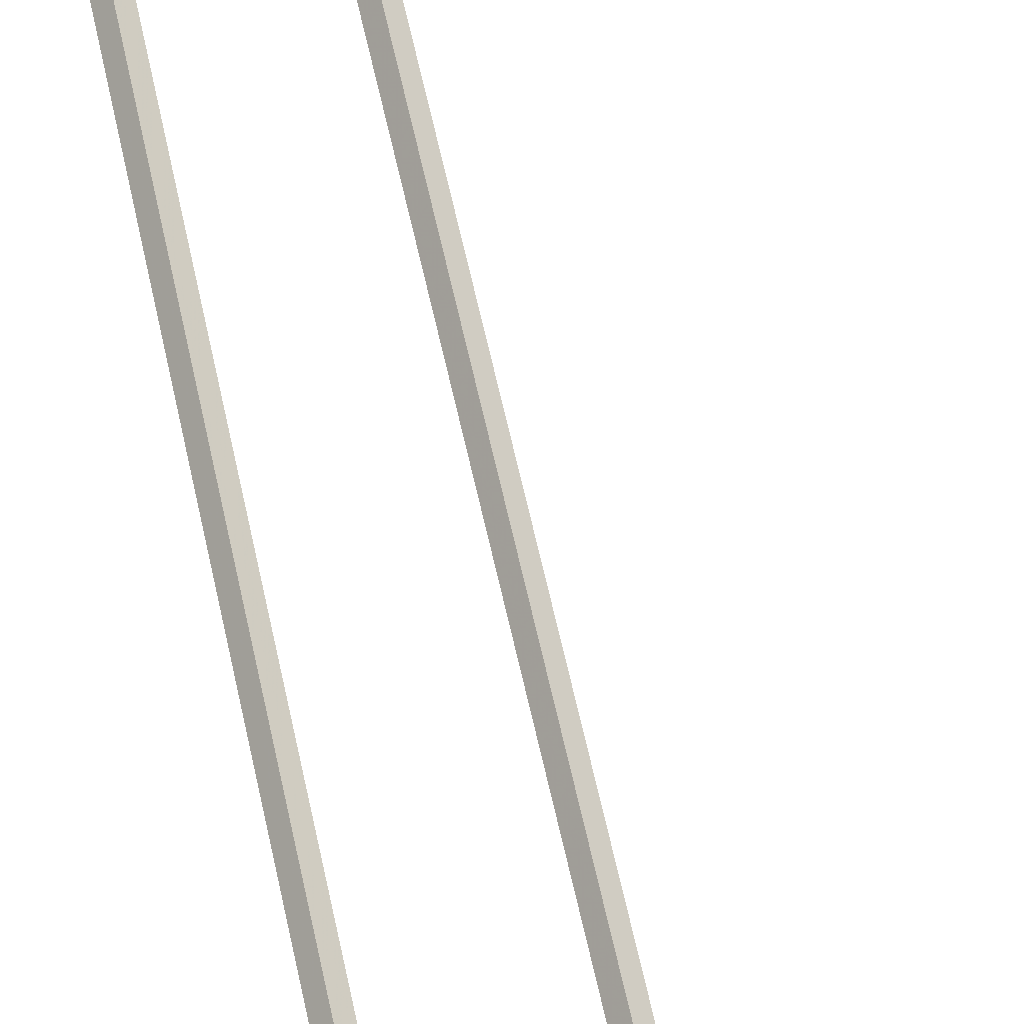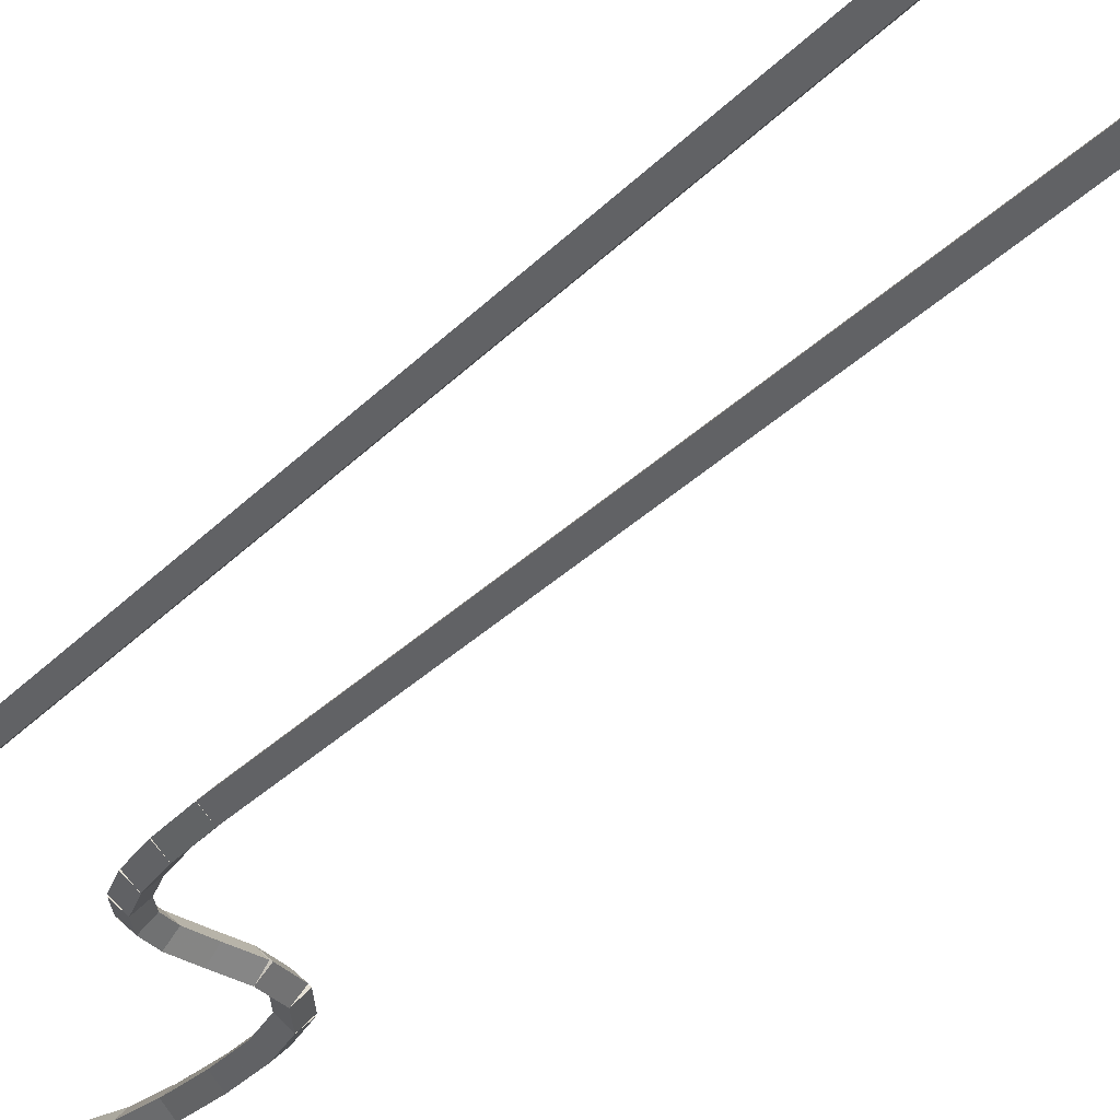
<metadata>
{"format":"obj","ext":"obj","renderer":"f3d","projection":"perspective","resolution":1024,"background":"white","views":[{"elev":71.4,"azim":167.3,"up":"+Z"},{"elev":-26.0,"azim":149.5,"up":"+Z"}]}
</metadata>
<code>
g name
v 19.77 18.48 18.6
v 19.57 18.49 18.4
v 19.77 18.48 18.2
v 19.97 18.48 18.4
v 19.82 20.7 18.6
v 19.62 20.71 18.4
v 19.82 20.7 18.2
v 20.02 20.7 18.4
f 1 2 3 4
f 6 2 1 5
f 5 1 4 8
f 6 5 8 7
f 8 4 3 7
f 7 3 2 6
g name
v 19.73 17.62 18.6
v 19.53 17.63 18.4
v 19.73 17.62 18.2
v 19.93 17.61 18.4
v 19.77 18.48 18.6
v 19.57 18.49 18.4
v 19.77 18.48 18.2
v 19.97 18.47 18.4
f 9 10 11 12
f 14 10 9 13
f 13 9 12 16
f 14 13 16 15
f 16 12 11 15
f 15 11 10 14
g name
v 19.66 16.73 18.6
v 19.46 16.74 18.4
v 19.66 16.73 18.2
v 19.86 16.71 18.4
v 19.73 17.62 18.6
v 19.53 17.63 18.4
v 19.73 17.62 18.2
v 19.93 17.6 18.4
f 17 18 19 20
f 22 18 17 21
f 21 17 20 24
f 22 21 24 23
f 24 20 19 23
f 23 19 18 22
g name
v 19.55 15.91 18.6
v 19.35 15.94 18.4
v 19.55 15.91 18.2
v 19.75 15.88 18.4
v 19.66 16.73 18.6
v 19.46 16.75 18.4
v 19.66 16.73 18.2
v 19.85 16.7 18.4
f 25 26 27 28
f 30 26 25 29
f 29 25 28 32
f 30 29 32 31
f 32 28 27 31
f 31 27 26 30
g name
v 19.4 15.29 18.6
v 19.21 15.34 18.4
v 19.4 15.29 18.2
v 19.6 15.25 18.4
v 19.55 15.91 18.6
v 19.35 15.96 18.4
v 19.55 15.91 18.2
v 19.74 15.86 18.4
f 33 34 35 36
f 38 34 33 37
f 37 33 36 40
f 38 37 40 39
f 40 36 35 39
f 39 35 34 38
g name
v 19.21 14.9 18.6
v 19.03 14.99 18.4
v 19.21 14.9 18.2
v 19.39 14.81 18.4
v 19.4 15.29 18.6
v 19.22 15.38 18.4
v 19.4 15.29 18.2
v 19.58 15.21 18.4
f 41 42 43 44
f 46 42 41 45
f 45 41 44 48
f 46 45 48 47
f 48 44 43 47
f 47 43 42 46
g name
v 18.91 14.68 18.6
v 18.8 14.84 18.4
v 18.91 14.68 18.2
v 19.03 14.52 18.4
v 19.21 14.9 18.6
v 19.09 15.06 18.4
v 19.21 14.9 18.2
v 19.33 14.74 18.4
f 49 50 51 52
f 54 50 49 53
f 53 49 52 56
f 54 53 56 55
f 56 52 51 55
f 55 51 50 54
g name
v 18.5 14.56 18.6
v 18.45 14.75 18.4
v 18.5 14.56 18.2
v 18.56 14.37 18.4
v 18.91 14.68 18.6
v 18.86 14.87 18.4
v 18.91 14.68 18.2
v 18.97 14.49 18.4
f 57 58 59 60
f 62 58 57 61
f 61 57 60 64
f 62 61 64 63
f 64 60 59 63
f 63 59 58 62
g name
v 17.92 14.49 18.6
v 17.89 14.69 18.4
v 17.92 14.49 18.2
v 17.94 14.29 18.4
v 18.5 14.56 18.6
v 18.48 14.76 18.4
v 18.5 14.56 18.2
v 18.53 14.36 18.4
f 65 66 67 68
f 70 66 65 69
f 69 65 68 72
f 70 69 72 71
f 72 68 67 71
f 71 67 66 70
g name
v 17.21 14.47 18.6
v 17.2 14.67 18.4
v 17.21 14.47 18.2
v 17.21 14.27 18.4
v 17.92 14.49 18.6
v 17.91 14.69 18.4
v 17.92 14.49 18.2
v 17.93 14.29 18.4
f 73 74 75 76
f 78 74 73 77
f 77 73 76 80
f 78 77 80 79
f 80 76 75 79
f 79 75 74 78
g name
v 16.41 14.51 18.6
v 16.42 14.71 18.4
v 16.41 14.51 18.2
v 16.4 14.31 18.4
v 17.21 14.47 18.6
v 17.22 14.67 18.4
v 17.21 14.47 18.2
v 17.2 14.27 18.4
f 81 82 83 84
f 86 82 81 85
f 85 81 84 88
f 86 85 88 87
f 88 84 83 87
f 87 83 82 86
g name
v 15.66 14.66 18.6
v 15.7 14.86 18.4
v 15.66 14.66 18.2
v 15.62 14.46 18.4
v 16.41 14.51 18.6
v 16.45 14.71 18.4
v 16.41 14.51 18.2
v 16.37 14.32 18.4
f 89 90 91 92
f 94 90 89 93
f 93 89 92 96
f 94 93 96 95
f 96 92 91 95
f 95 91 90 94
g name
v 15.06 14.95 18.6
v 15.15 15.13 18.4
v 15.06 14.95 18.2
v 14.98 14.77 18.4
v 15.66 14.66 18.6
v 15.75 14.84 18.4
v 15.66 14.66 18.2
v 15.57 14.48 18.4
f 97 98 99 100
f 102 98 97 101
f 101 97 100 104
f 102 101 104 103
f 104 100 99 103
f 103 99 98 102
g name
v 14.67 15.4 18.6
v 14.82 15.53 18.4
v 14.67 15.4 18.2
v 14.52 15.27 18.4
v 15.06 14.95 18.6
v 15.21 15.08 18.4
v 15.06 14.95 18.2
v 14.91 14.82 18.4
f 105 106 107 108
f 110 106 105 109
f 109 105 108 112
f 110 109 112 111
f 112 108 107 111
f 111 107 106 110
g name
v 14.44 16.02 18.6
v 14.63 16.09 18.4
v 14.44 16.02 18.2
v 14.25 15.95 18.4
v 14.67 15.4 18.6
v 14.85 15.47 18.4
v 14.67 15.4 18.2
v 14.48 15.33 18.4
f 113 114 115 116
f 118 114 113 117
f 117 113 116 120
f 118 117 120 119
f 120 116 115 119
f 119 115 114 118
g name
v 14.33 16.79 18.6
v 14.53 16.82 18.4
v 14.33 16.79 18.2
v 14.13 16.76 18.4
v 14.44 16.02 18.6
v 14.64 16.05 18.4
v 14.44 16.02 18.2
v 14.24 15.99 18.4
f 121 122 123 124
f 126 122 121 125
f 125 121 124 128
f 126 125 128 127
f 128 124 123 127
f 127 123 122 126
g name
v 14.28 17.67 18.6
v 14.48 17.68 18.4
v 14.28 17.67 18.2
v 14.08 17.65 18.4
v 14.33 16.79 18.6
v 14.53 16.8 18.4
v 14.33 16.79 18.2
v 14.13 16.78 18.4
f 129 130 131 132
f 134 130 129 133
f 133 129 132 136
f 134 133 136 135
f 136 132 131 135
f 135 131 130 134
g name
v 14.29 18.54 18.6
v 14.49 18.53 18.4
v 14.29 18.54 18.2
v 14.09 18.54 18.4
v 14.28 17.67 18.6
v 14.48 17.66 18.4
v 14.28 17.67 18.2
v 14.08 17.67 18.4
f 137 138 139 140
f 142 138 137 141
f 141 137 140 144
f 142 141 144 143
f 144 140 139 143
f 143 139 138 142
g name
v 14.43 19.28 18.6
v 14.62 19.24 18.4
v 14.43 19.28 18.2
v 14.23 19.32 18.4
v 14.29 18.54 18.6
v 14.48 18.5 18.4
v 14.29 18.54 18.2
v 14.09 18.57 18.4
f 145 146 147 148
f 150 146 145 149
f 149 145 148 152
f 150 149 152 151
f 152 148 147 151
f 151 147 146 150
g name
v 14.76 19.79 18.6
v 14.93 19.68 18.4
v 14.76 19.79 18.2
v 14.59 19.9 18.4
v 14.43 19.28 18.6
v 14.59 19.17 18.4
v 14.43 19.28 18.2
v 14.26 19.39 18.4
f 153 154 155 156
f 158 154 153 157
f 157 153 156 160
f 158 157 160 159
f 160 156 155 159
f 159 155 154 158
g name
v 15.28 20.08 18.6
v 15.38 19.9 18.4
v 15.28 20.08 18.2
v 15.18 20.25 18.4
v 14.76 19.79 18.6
v 14.86 19.61 18.4
v 14.76 19.79 18.2
v 14.66 19.96 18.4
f 161 162 163 164
f 166 162 161 165
f 165 161 164 168
f 166 165 168 167
f 168 164 163 167
f 167 163 162 166
g name
v 15.85 20.23 18.6
v 15.91 20.04 18.4
v 15.85 20.23 18.2
v 15.8 20.42 18.4
v 15.28 20.08 18.6
v 15.33 19.88 18.4
v 15.28 20.08 18.2
v 15.23 20.27 18.4
f 169 170 171 172
f 174 170 169 173
f 173 169 172 176
f 174 173 176 175
f 176 172 171 175
f 175 171 170 174
g name
v 16.36 20.37 18.6
v 16.42 20.18 18.4
v 16.36 20.37 18.2
v 16.31 20.57 18.4
v 15.85 20.23 18.6
v 15.91 20.04 18.4
v 15.85 20.23 18.2
v 15.8 20.42 18.4
f 177 178 179 180
f 182 178 177 181
f 181 177 180 184
f 182 181 184 183
f 184 180 179 183
f 183 179 178 182
g name
v 16.73 20.58 18.6
v 16.83 20.41 18.4
v 16.73 20.58 18.2
v 16.63 20.76 18.4
v 16.36 20.37 18.6
v 16.46 20.2 18.4
v 16.36 20.37 18.2
v 16.26 20.55 18.4
f 185 186 187 188
f 190 186 185 189
f 189 185 188 192
f 190 189 192 191
f 192 188 187 191
f 191 187 186 190
g name
v 16.97 20.92 18.6
v 17.13 20.8 18.4
v 16.97 20.92 18.2
v 16.81 21.04 18.4
v 16.73 20.58 18.6
v 16.89 20.46 18.4
v 16.73 20.58 18.2
v 16.56 20.7 18.4
f 193 194 195 196
f 198 194 193 197
f 197 193 196 200
f 198 197 200 199
f 200 196 195 199
f 199 195 194 198
g name
v 17.12 21.43 18.6
v 17.31 21.37 18.4
v 17.12 21.43 18.2
v 16.93 21.49 18.4
v 16.97 20.92 18.6
v 17.17 20.86 18.4
v 16.97 20.92 18.2
v 16.78 20.98 18.4
f 201 202 203 204
f 206 202 201 205
f 205 201 204 208
f 206 205 208 207
f 208 204 203 207
f 207 203 202 206
g name
v 17.2 22.14 18.6
v 17.4 22.12 18.4
v 17.2 22.14 18.2
v 17.01 22.17 18.4
v 17.12 21.43 18.6
v 17.32 21.41 18.4
v 17.12 21.43 18.2
v 16.92 21.45 18.4
f 209 210 211 212
f 214 210 209 213
f 213 209 212 216
f 214 213 216 215
f 216 212 211 215
f 215 211 210 214
g name
v 17.23 23.03 18.6
v 17.43 23.02 18.4
v 17.23 23.03 18.2
v 17.03 23.03 18.4
v 17.2 22.14 18.6
v 17.4 22.14 18.4
v 17.2 22.14 18.2
v 17 22.15 18.4
f 217 218 219 220
f 222 218 217 221
f 221 217 220 224
f 222 221 224 223
f 224 220 219 223
f 223 219 218 222
g name
v 17.12 37.59 18.6
v 17.32 37.59 18.4
v 17.12 37.59 18.2
v 16.92 37.59 18.4
v 17.23 23.03 18.6
v 17.43 23.03 18.4
v 17.23 23.03 18.2
v 17.03 23.03 18.4
f 225 226 227 228
f 230 226 225 229
f 229 225 228 232
f 230 229 232 231
f 232 228 227 231
f 231 227 226 230
g name
v 17.1 38.68 18.6
v 17.3 38.68 18.4
v 17.1 38.68 18.2
v 16.9 38.67 18.4
v 17.12 37.59 18.6
v 17.32 37.6 18.4
v 17.12 37.59 18.2
v 16.92 37.59 18.4
f 233 234 235 236
f 238 234 233 237
f 237 233 236 240
f 238 237 240 239
f 240 236 235 239
f 239 235 234 238
g name
v 17.1 39.08 18.6
v 17.3 39.08 18.4
v 17.1 39.08 18.2
v 16.9 39.08 18.4
v 17.1 38.68 18.6
v 17.3 38.67 18.4
v 17.1 38.68 18.2
v 16.9 38.68 18.4
f 241 242 243 244
f 246 242 241 245
f 245 241 244 248
f 246 245 248 247
f 248 244 243 247
f 247 243 242 246
g name
v 17.14 39.4 18.6
v 17.34 39.37 18.4
v 17.14 39.4 18.2
v 16.95 39.42 18.4
v 17.1 39.08 18.6
v 17.3 39.05 18.4
v 17.1 39.08 18.2
v 16.9 39.11 18.4
f 249 250 251 252
f 254 250 249 253
f 253 249 252 256
f 254 253 256 255
f 256 252 251 255
f 255 251 250 254
g name
v 17.22 39.67 18.6
v 17.41 39.62 18.4
v 17.22 39.67 18.2
v 17.03 39.72 18.4
v 17.14 39.4 18.6
v 17.34 39.34 18.4
v 17.14 39.4 18.2
v 16.95 39.45 18.4
f 257 258 259 260
f 262 258 257 261
f 261 257 260 264
f 262 261 264 263
f 264 260 259 263
f 263 259 258 262
g name
v 17.32 39.91 18.6
v 17.51 39.83 18.4
v 17.32 39.91 18.2
v 17.14 39.99 18.4
v 17.22 39.67 18.6
v 17.4 39.59 18.4
v 17.22 39.67 18.2
v 17.04 39.75 18.4
f 265 266 267 268
f 270 266 265 269
f 269 265 268 272
f 270 269 272 271
f 272 268 267 271
f 271 267 266 270
g name
v 17.44 40.17 18.6
v 17.62 40.09 18.4
v 17.44 40.17 18.2
v 17.26 40.25 18.4
v 17.32 39.91 18.6
v 17.5 39.83 18.4
v 17.32 39.91 18.2
v 17.14 39.99 18.4
f 273 274 275 276
f 278 274 273 277
f 277 273 276 280
f 278 277 280 279
f 280 276 275 279
f 279 275 274 278
g name
v 17.59 40.45 18.6
v 17.76 40.36 18.4
v 17.59 40.45 18.2
v 17.41 40.54 18.4
v 17.44 40.17 18.6
v 17.62 40.08 18.4
v 17.44 40.17 18.2
v 17.26 40.26 18.4
f 281 282 283 284
f 286 282 281 285
f 285 281 284 288
f 286 285 288 287
f 288 284 283 287
f 287 283 282 286
g name
v 17.76 40.76 18.6
v 17.94 40.66 18.4
v 17.76 40.76 18.2
v 17.59 40.86 18.4
v 17.59 40.45 18.6
v 17.76 40.35 18.4
v 17.59 40.45 18.2
v 17.41 40.55 18.4
f 289 290 291 292
f 294 290 289 293
f 293 289 292 296
f 294 293 296 295
f 296 292 291 295
f 295 291 290 294
g name
v 17.98 41.07 18.6
v 18.14 40.96 18.4
v 17.98 41.07 18.2
v 17.82 41.19 18.4
v 17.76 40.76 18.6
v 17.93 40.65 18.4
v 17.76 40.76 18.2
v 17.6 40.88 18.4
f 297 298 299 300
f 302 298 297 301
f 301 297 300 304
f 302 301 304 303
f 304 300 299 303
f 303 299 298 302
g name
v 18.24 41.38 18.6
v 18.39 41.25 18.4
v 18.24 41.38 18.2
v 18.09 41.51 18.4
v 17.98 41.07 18.6
v 18.13 40.94 18.4
v 17.98 41.07 18.2
v 17.83 41.2 18.4
f 305 306 307 308
f 310 306 305 309
f 309 305 308 312
f 310 309 312 311
f 312 308 307 311
f 311 307 306 310
g name
v 18.53 41.69 18.6
v 18.67 41.55 18.4
v 18.53 41.69 18.2
v 18.38 41.83 18.4
v 18.24 41.38 18.6
v 18.39 41.25 18.4
v 18.24 41.38 18.2
v 18.09 41.52 18.4
f 313 314 315 316
f 318 314 313 317
f 317 313 316 320
f 318 317 320 319
f 320 316 315 319
f 319 315 314 318
g name
v 18.83 41.99 18.6
v 18.97 41.85 18.4
v 18.83 41.99 18.2
v 18.69 42.13 18.4
v 18.53 41.69 18.6
v 18.67 41.55 18.4
v 18.53 41.69 18.2
v 18.39 41.83 18.4
f 321 322 323 324
f 326 322 321 325
f 325 321 324 328
f 326 325 328 327
f 328 324 323 327
f 327 323 322 326
g name
v 19.12 42.27 18.6
v 19.26 42.12 18.4
v 19.12 42.27 18.2
v 18.98 42.41 18.4
v 18.83 41.99 18.6
v 18.97 41.85 18.4
v 18.83 41.99 18.2
v 18.69 42.14 18.4
f 329 330 331 332
f 334 330 329 333
f 333 329 332 336
f 334 333 336 335
f 336 332 331 335
f 335 331 330 334
g name
v 19.37 42.5 18.6
v 19.51 42.35 18.4
v 19.37 42.5 18.2
v 19.23 42.65 18.4
v 19.12 42.27 18.6
v 19.25 42.12 18.4
v 19.12 42.27 18.2
v 18.98 42.41 18.4
f 337 338 339 340
f 342 338 337 341
f 341 337 340 344
f 342 341 344 343
f 344 340 339 343
f 343 339 338 342
g name
v 19.58 42.68 18.6
v 19.71 42.53 18.4
v 19.58 42.68 18.2
v 19.45 42.83 18.4
v 19.37 42.5 18.6
v 19.5 42.35 18.4
v 19.37 42.5 18.2
v 19.24 42.65 18.4
f 345 346 347 348
f 350 346 345 349
f 349 345 348 352
f 350 349 352 351
f 352 348 347 351
f 351 347 346 350
g name
v 19.77 42.8 18.6
v 19.88 42.63 18.4
v 19.77 42.8 18.2
v 19.66 42.97 18.4
v 19.58 42.68 18.6
v 19.69 42.51 18.4
v 19.58 42.68 18.2
v 19.48 42.85 18.4
f 353 354 355 356
f 358 354 353 357
f 357 353 356 360
f 358 357 360 359
f 360 356 355 359
f 359 355 354 358
g name
v 19.92 42.81 18.6
v 19.93 42.61 18.4
v 19.92 42.81 18.2
v 19.9 43.01 18.4
v 19.77 42.8 18.6
v 19.78 42.6 18.4
v 19.77 42.8 18.2
v 19.76 43 18.4
f 361 362 363 364
f 366 362 361 365
f 365 361 364 368
f 366 365 368 367
f 368 364 363 367
f 367 363 362 366
g name
v 19.99 42.64 18.6
v 19.81 42.56 18.4
v 19.99 42.64 18.2
v 20.17 42.73 18.4
v 19.92 42.81 18.6
v 19.73 42.72 18.4
v 19.92 42.81 18.2
v 20.1 42.89 18.4
f 369 370 371 372
f 374 370 369 373
f 373 369 372 376
f 374 373 376 375
f 376 372 371 375
f 375 371 370 374
g name
v 19.98 42.3 18.6
v 19.78 42.31 18.4
v 19.98 42.3 18.2
v 20.18 42.3 18.4
v 19.99 42.64 18.6
v 19.79 42.65 18.4
v 19.99 42.64 18.2
v 20.19 42.64 18.4
f 377 378 379 380
f 382 378 377 381
f 381 377 380 384
f 382 381 384 383
f 384 380 379 383
f 383 379 378 382
g name
v 19.92 41.81 18.6
v 19.72 41.84 18.4
v 19.92 41.81 18.2
v 20.12 41.79 18.4
v 19.98 42.3 18.6
v 19.79 42.33 18.4
v 19.98 42.3 18.2
v 20.18 42.28 18.4
f 385 386 387 388
f 390 386 385 389
f 389 385 388 392
f 390 389 392 391
f 392 388 387 391
f 391 387 386 390
g name
v 19.85 41.29 18.6
v 19.65 41.32 18.4
v 19.85 41.29 18.2
v 20.05 41.27 18.4
v 19.92 41.81 18.6
v 19.72 41.84 18.4
v 19.92 41.81 18.2
v 20.12 41.78 18.4
f 393 394 395 396
f 398 394 393 397
f 397 393 396 400
f 398 397 400 399
f 400 396 395 399
f 399 395 394 398
g name
v 19.78 40.75 18.6
v 19.58 40.78 18.4
v 19.78 40.75 18.2
v 19.98 40.73 18.4
v 19.85 41.29 18.6
v 19.65 41.32 18.4
v 19.85 41.29 18.2
v 20.05 41.27 18.4
f 401 402 403 404
f 406 402 401 405
f 405 401 404 408
f 406 405 408 407
f 408 404 403 407
f 407 403 402 406
g name
v 19.74 40.26 18.6
v 19.54 40.28 18.4
v 19.74 40.26 18.2
v 19.93 40.24 18.4
v 19.78 40.75 18.6
v 19.58 40.77 18.4
v 19.78 40.75 18.2
v 19.98 40.74 18.4
f 409 410 411 412
f 414 410 409 413
f 413 409 412 416
f 414 413 416 415
f 416 412 411 415
f 415 411 410 414
g name
v 19.7 39.74 18.6
v 19.5 39.76 18.4
v 19.7 39.74 18.2
v 19.9 39.73 18.4
v 19.74 40.26 18.6
v 19.54 40.28 18.4
v 19.74 40.26 18.2
v 19.94 40.25 18.4
f 417 418 419 420
f 422 418 417 421
f 421 417 420 424
f 422 421 424 423
f 424 420 419 423
f 423 419 418 422
g name
v 19.67 39.22 18.6
v 19.47 39.23 18.4
v 19.67 39.22 18.2
v 19.87 39.21 18.4
v 19.7 39.74 18.6
v 19.5 39.75 18.4
v 19.7 39.74 18.2
v 19.9 39.73 18.4
f 425 426 427 428
f 430 426 425 429
f 429 425 428 432
f 430 429 432 431
f 432 428 427 431
f 431 427 426 430
g name
v 19.65 38.59 18.6
v 19.45 38.6 18.4
v 19.65 38.59 18.2
v 19.85 38.59 18.4
v 19.67 39.22 18.6
v 19.47 39.23 18.4
v 19.67 39.22 18.2
v 19.87 39.22 18.4
f 433 434 435 436
f 438 434 433 437
f 437 433 436 440
f 438 437 440 439
f 440 436 435 439
f 439 435 434 438
g name
v 19.54 22.17 18.6
v 19.34 22.18 18.4
v 19.54 22.17 18.2
v 19.74 22.17 18.4
v 19.65 38.59 18.6
v 19.45 38.59 18.4
v 19.65 38.59 18.2
v 19.85 38.59 18.4
f 441 442 443 444
f 446 442 441 445
f 445 441 444 448
f 446 445 448 447
f 448 444 443 447
f 447 443 442 446
g name
v 19.58 21.5 18.6
v 19.38 21.49 18.4
v 19.58 21.5 18.2
v 19.78 21.51 18.4
v 19.54 22.17 18.6
v 19.34 22.16 18.4
v 19.54 22.17 18.2
v 19.74 22.19 18.4
f 449 450 451 452
f 454 450 449 453
f 453 449 452 456
f 454 453 456 455
f 456 452 451 455
f 455 451 450 454
g name
v 19.68 21.03 18.6
v 19.48 20.99 18.4
v 19.68 21.03 18.2
v 19.87 21.07 18.4
v 19.58 21.5 18.6
v 19.38 21.46 18.4
v 19.58 21.5 18.2
v 19.78 21.54 18.4
f 457 458 459 460
f 462 458 457 461
f 461 457 460 464
f 462 461 464 463
f 464 460 459 463
f 463 459 458 462
g name
v 19.82 20.7 18.6
v 19.63 20.62 18.4
v 19.82 20.7 18.2
v 20 20.78 18.4
v 19.68 21.03 18.6
v 19.49 20.95 18.4
v 19.68 21.03 18.2
v 19.86 21.11 18.4
f 465 466 467 468
f 470 466 465 469
f 469 465 468 472
f 470 469 472 471
f 472 468 467 471
f 471 467 466 470

</code>
